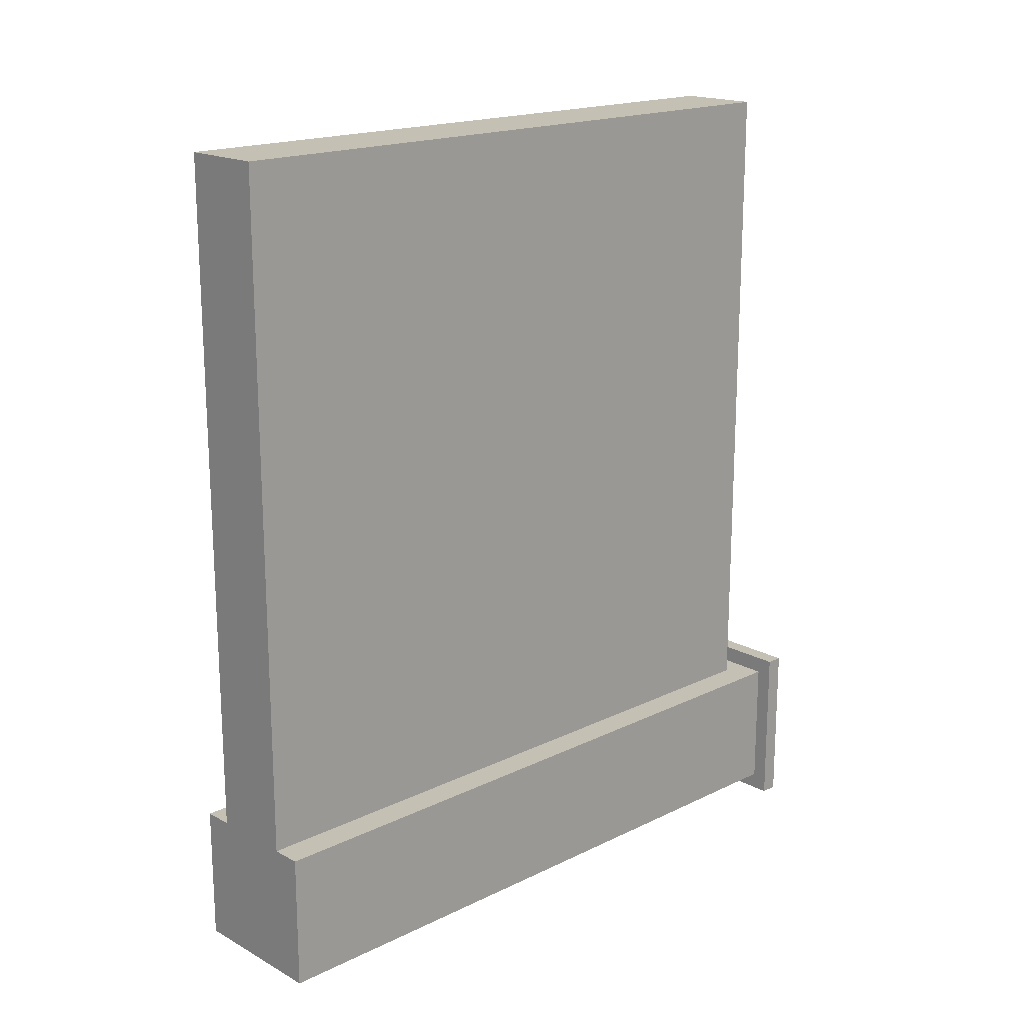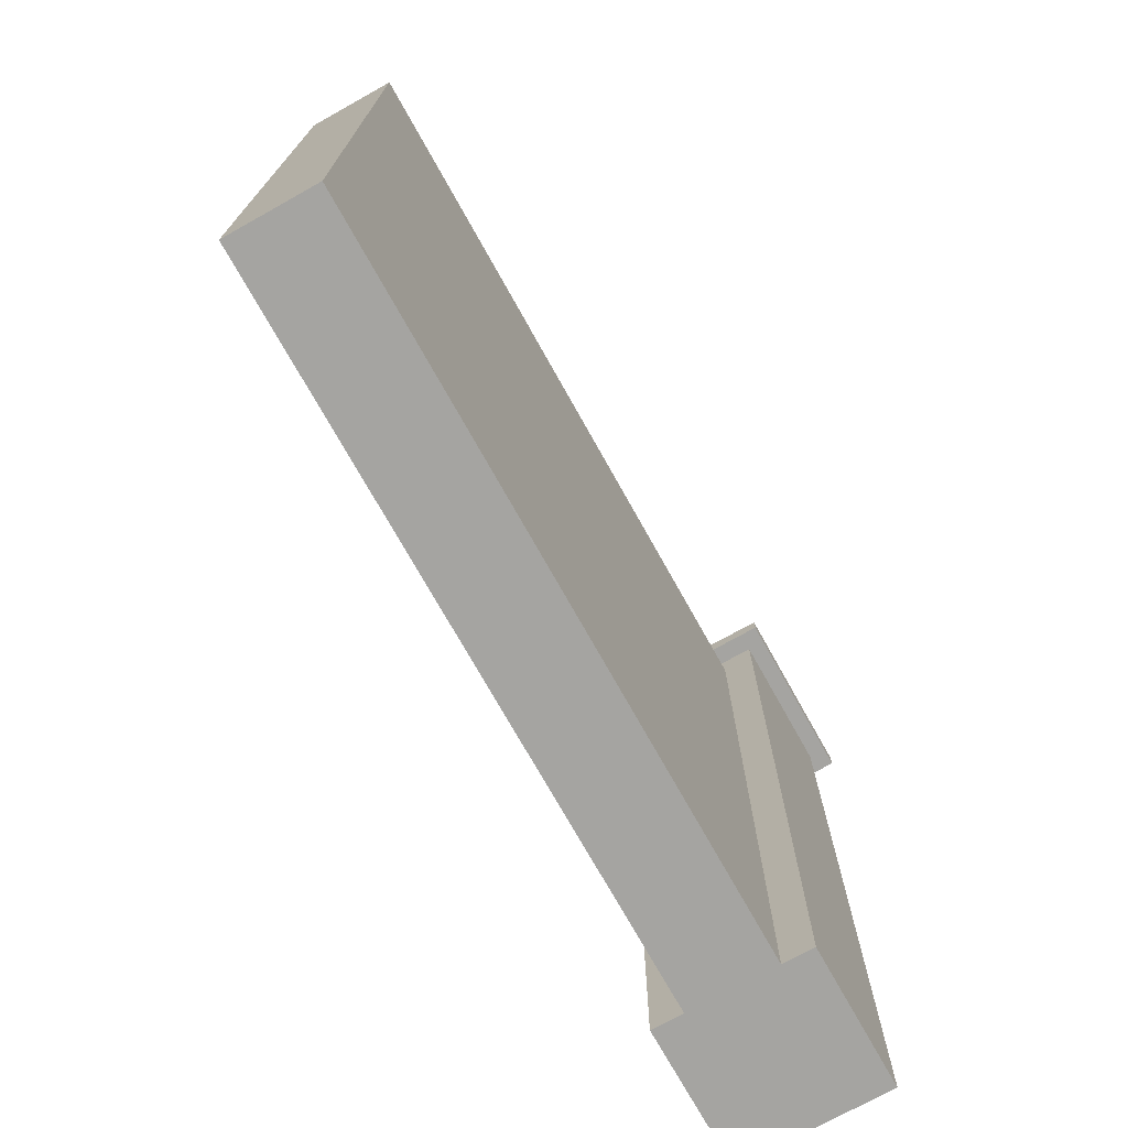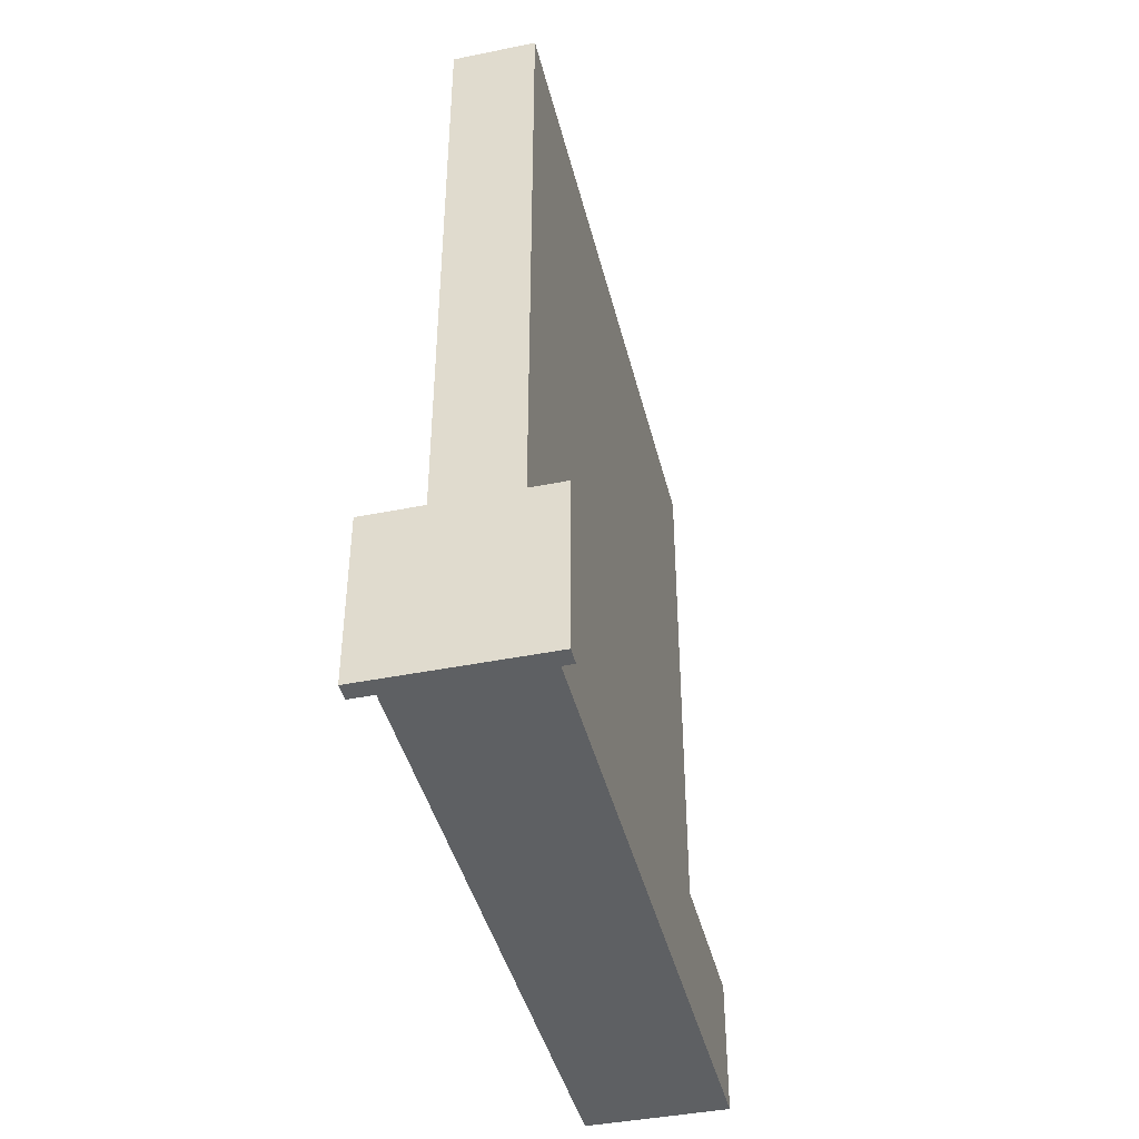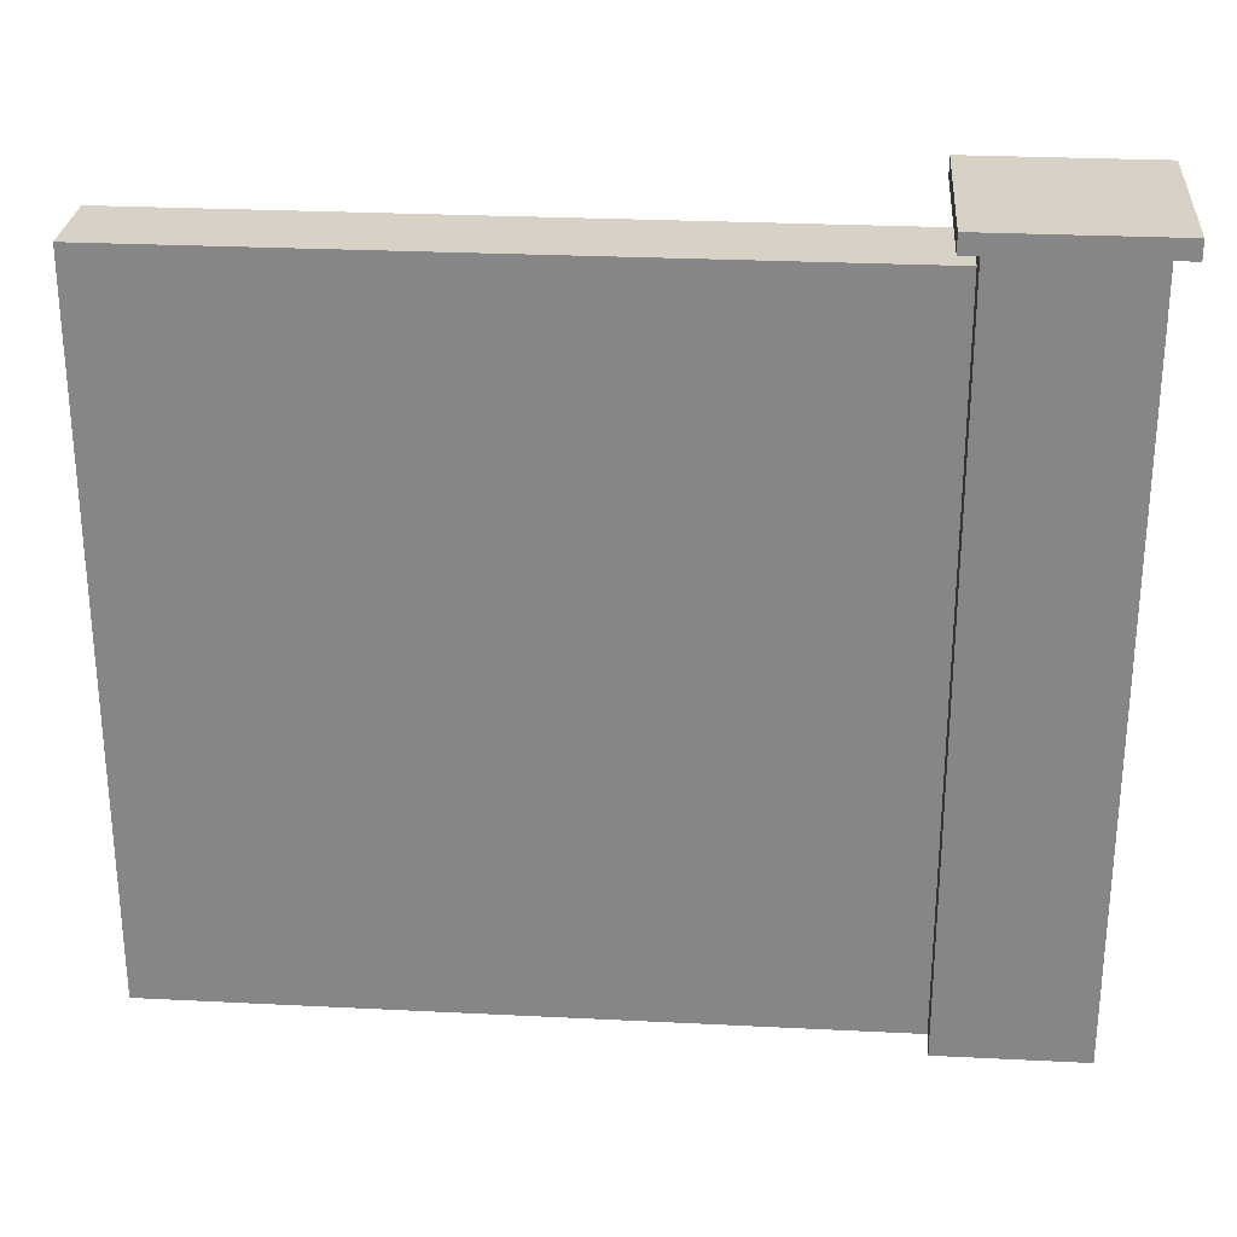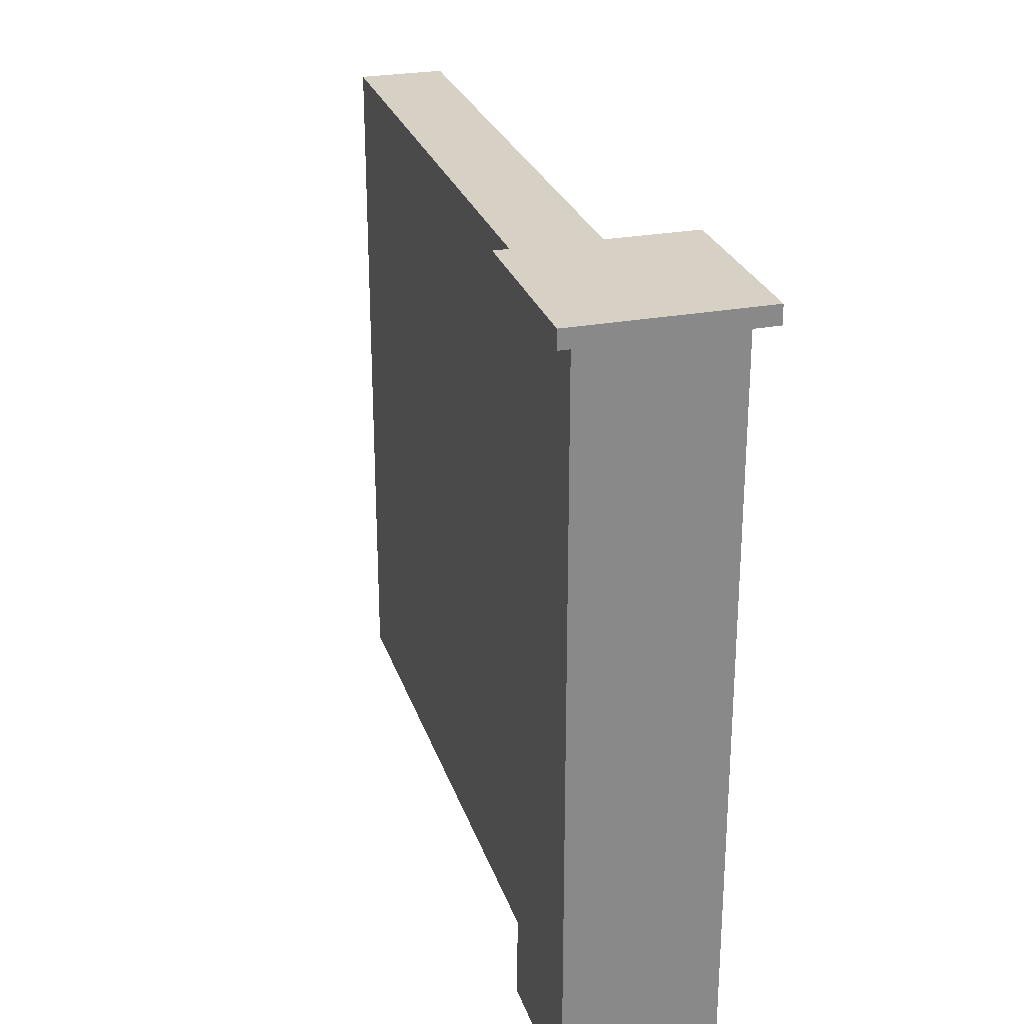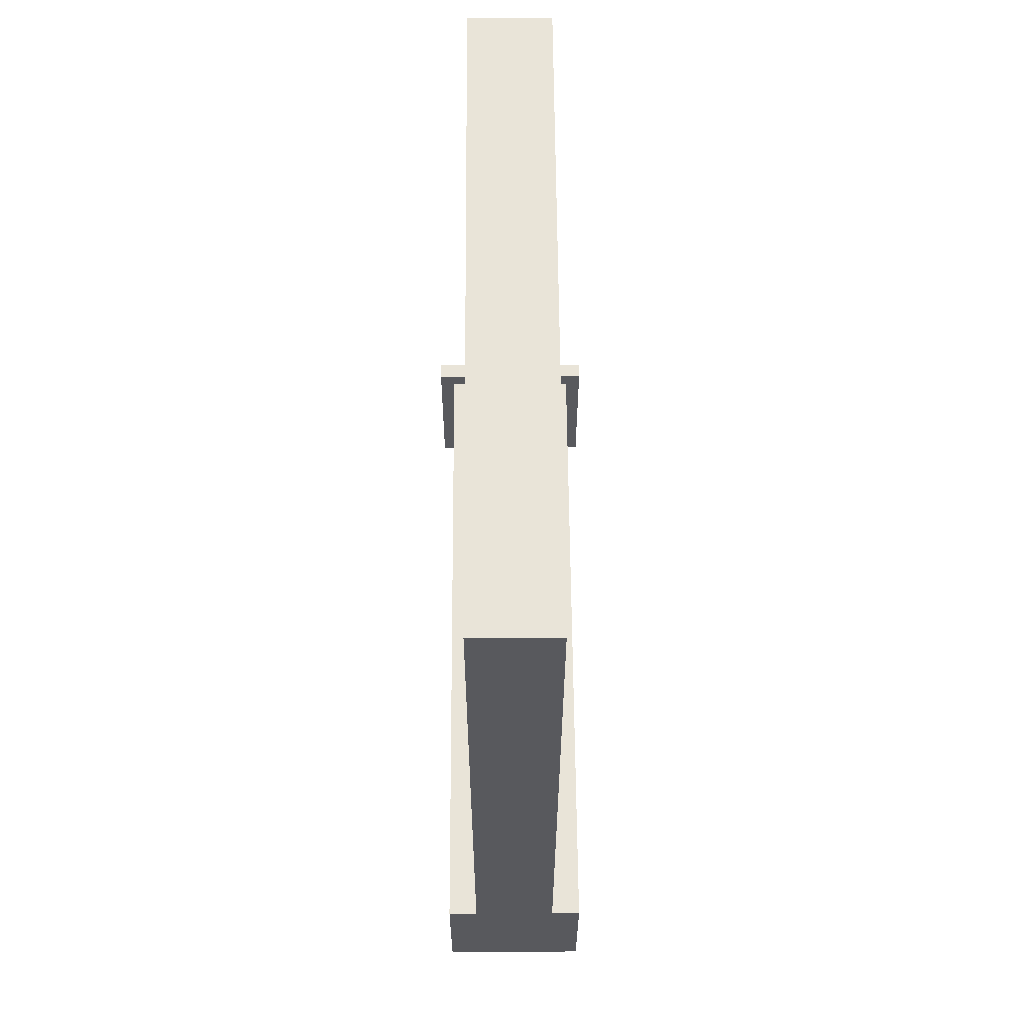
<metadata>
{"format":"obj","ext":"obj","renderer":"f3d","projection":"perspective","resolution":1024,"background":"white","views":[{"elev":18.0,"azim":46.6,"up":"+Z"},{"elev":-73.3,"azim":29.2,"up":"+Y"},{"elev":-42.4,"azim":-166.4,"up":"+Z"},{"elev":27.4,"azim":94.4,"up":"+Y"},{"elev":26.6,"azim":163.7,"up":"+Y"},{"elev":59.8,"azim":-0.4,"up":"+Z"}]}
</metadata>
<code>
o Cube
v -0.1539 0 3
v -0.1539 2.5 3
v -0.1539 0 0.5
v -0.1539 2.5 0.5
v 0.1539 0 3
v 0.1539 2.5 3
v 0.1539 0 0.5
v 0.1539 2.5 0.5
v -0.1539 2.5 0
v -0.1539 0 0
v 0.1539 0 0
v 0.1539 2.5 0
v -0.2637 2.5 0.5
v -0.2637 0 0.5
v 0.2637 2.5 0.5
v 0.2637 0 0.5
v -0.2637 2.5 0
v -0.2637 0 0
v 0.2637 2.5 0
v 0.2637 0 0
v -0.1539 2.589 0.5
v 0.1539 2.589 0.5
v -0.1539 2.589 0
v 0.1539 2.589 0
v 0.2637 2.589 0.5
v 0.2637 2.589 0
v -0.2637 2.589 0
v -0.2637 2.589 0.5
v -0.1539 2.653 0.5
v 0.1539 2.653 0.5
v -0.1539 2.653 0
v 0.1539 2.653 0
v 0.2637 2.653 0.5
v 0.2637 2.653 0
v -0.2637 2.653 0
v -0.2637 2.653 0.5
v -0.1539 2.589 0.5648
v 0.1539 2.589 0.5648
v -0.1539 2.589 -0.06477
v 0.1539 2.589 -0.06477
v -0.1539 2.653 0.5648
v 0.1539 2.653 0.5648
v 0.2637 2.589 0.5648
v 0.2637 2.589 -0.06477
v -0.2637 2.589 0.5648
v -0.2637 2.589 -0.06477
v -0.1539 2.653 -0.06477
v 0.1539 2.653 -0.06477
v 0.2637 2.653 0.5648
v 0.2637 2.653 -0.06477
v -0.2637 2.653 0.5648
v -0.2637 2.653 -0.06477
v -0.3241 2.589 0
v -0.3241 2.589 -0.06477
v 0.3241 2.589 0.5
v 0.3241 2.589 0
v -0.3241 2.589 0.5
v 0.3241 2.653 0.5
v 0.3241 2.653 0
v -0.3241 2.653 0
v -0.3241 2.653 0.5
v 0.3241 2.589 0.5648
v 0.3241 2.653 0.5648
v -0.3241 2.653 -0.06477
v 0.3241 2.653 -0.06477
v 0.3241 2.589 -0.06477
v -0.3241 2.589 0.5648
v -0.3241 2.653 0.5648
f 1 2 4 3
f 4 8 22 21
f 7 8 6 5
f 5 6 2 1
f 3 7 5 1
f 8 4 2 6
f 10 9 12 11
f 19 12 24 26
f 10 3 14 18
f 7 3 10 11
f 14 13 17 18
f 15 16 20 19
f 3 4 13 14
f 9 10 18 17
f 7 11 20 16
f 9 17 27 23
f 8 7 16 15
f 11 12 19 20
f 44 50 65 66
f 35 31 47 52
f 31 32 48 47
f 12 9 23 24
f 17 13 28 27
f 13 4 21 28
f 8 15 25 22
f 15 19 26 25
f 29 30 32 31
f 32 30 33 34
f 29 31 35 36
f 35 52 64 60
f 29 36 51 41
f 23 27 46 39
f 25 26 56 55
f 28 45 67 57
f 44 40 48 50
f 39 46 52 47
f 37 38 42 41
f 40 39 47 48
f 45 37 41 51
f 38 43 49 42
f 22 25 43 38
f 46 27 53 54
f 26 24 40 44
f 33 30 42 49
f 21 22 38 37
f 52 46 54 64
f 28 21 37 45
f 32 34 50 48
f 24 23 39 40
f 30 29 41 42
f 53 60 64 54
f 53 57 61 60
f 55 58 63 62
f 55 56 59 58
f 59 56 66 65
f 61 57 67 68
f 43 25 55 62
f 27 28 57 53
f 34 33 58 59
f 45 51 68 67
f 33 49 63 58
f 26 44 66 56
f 36 35 60 61
f 49 43 62 63
f 50 34 59 65
f 51 36 61 68

</code>
